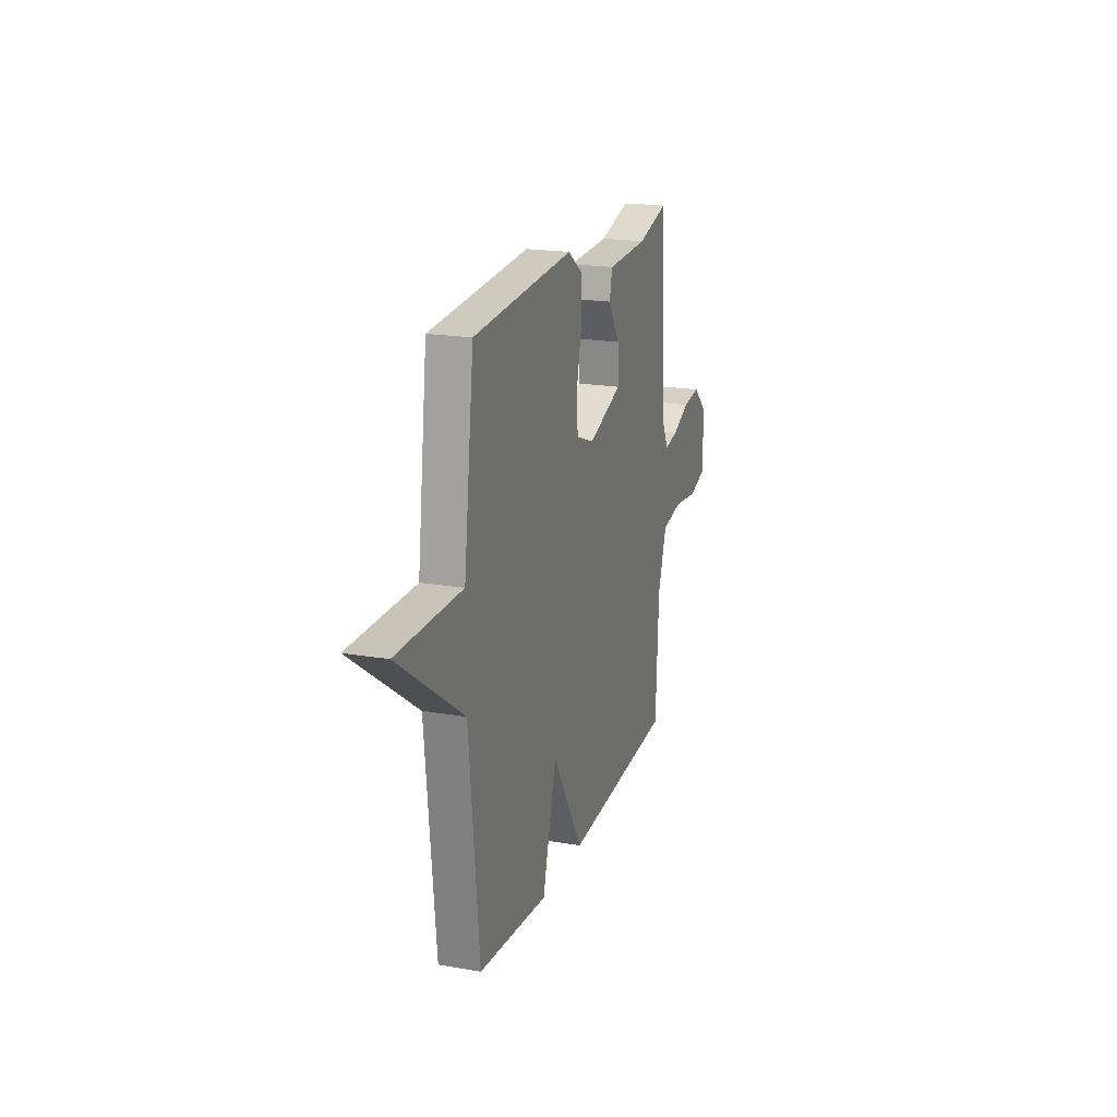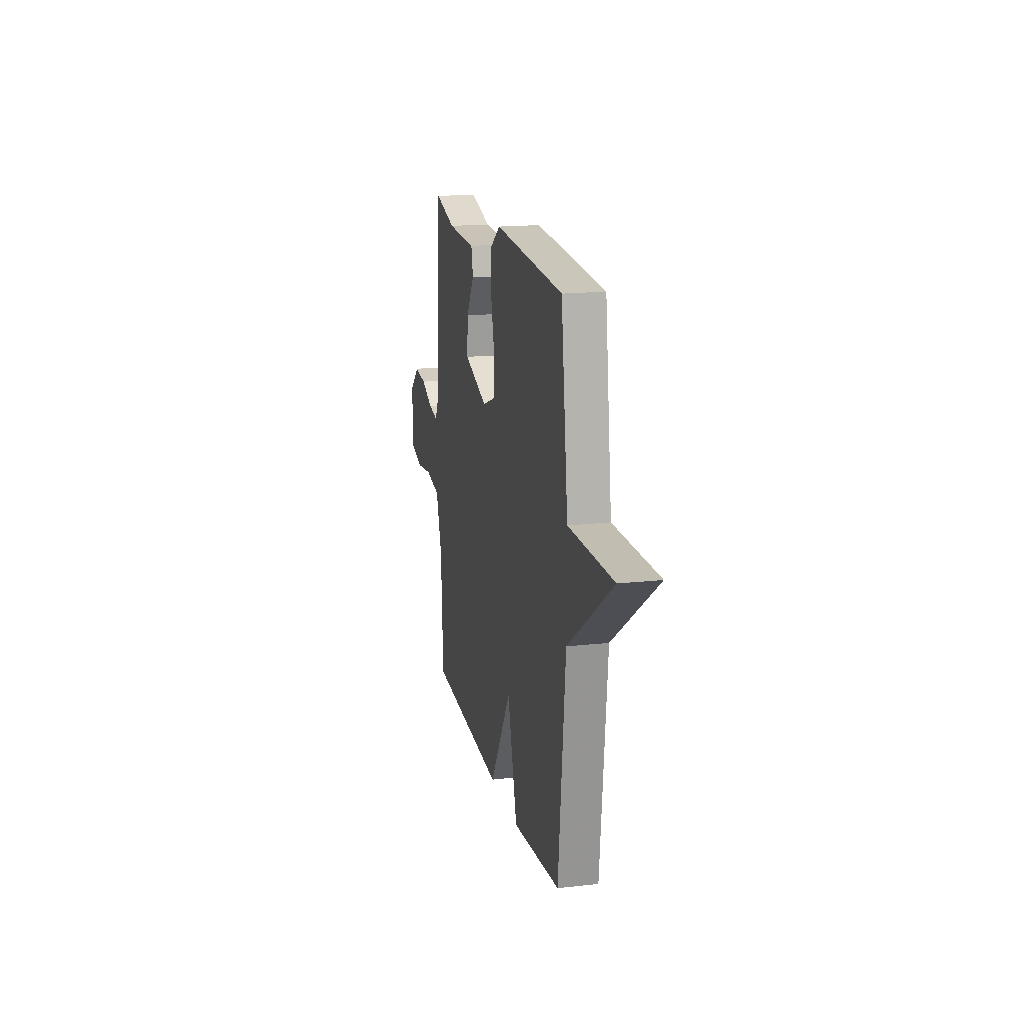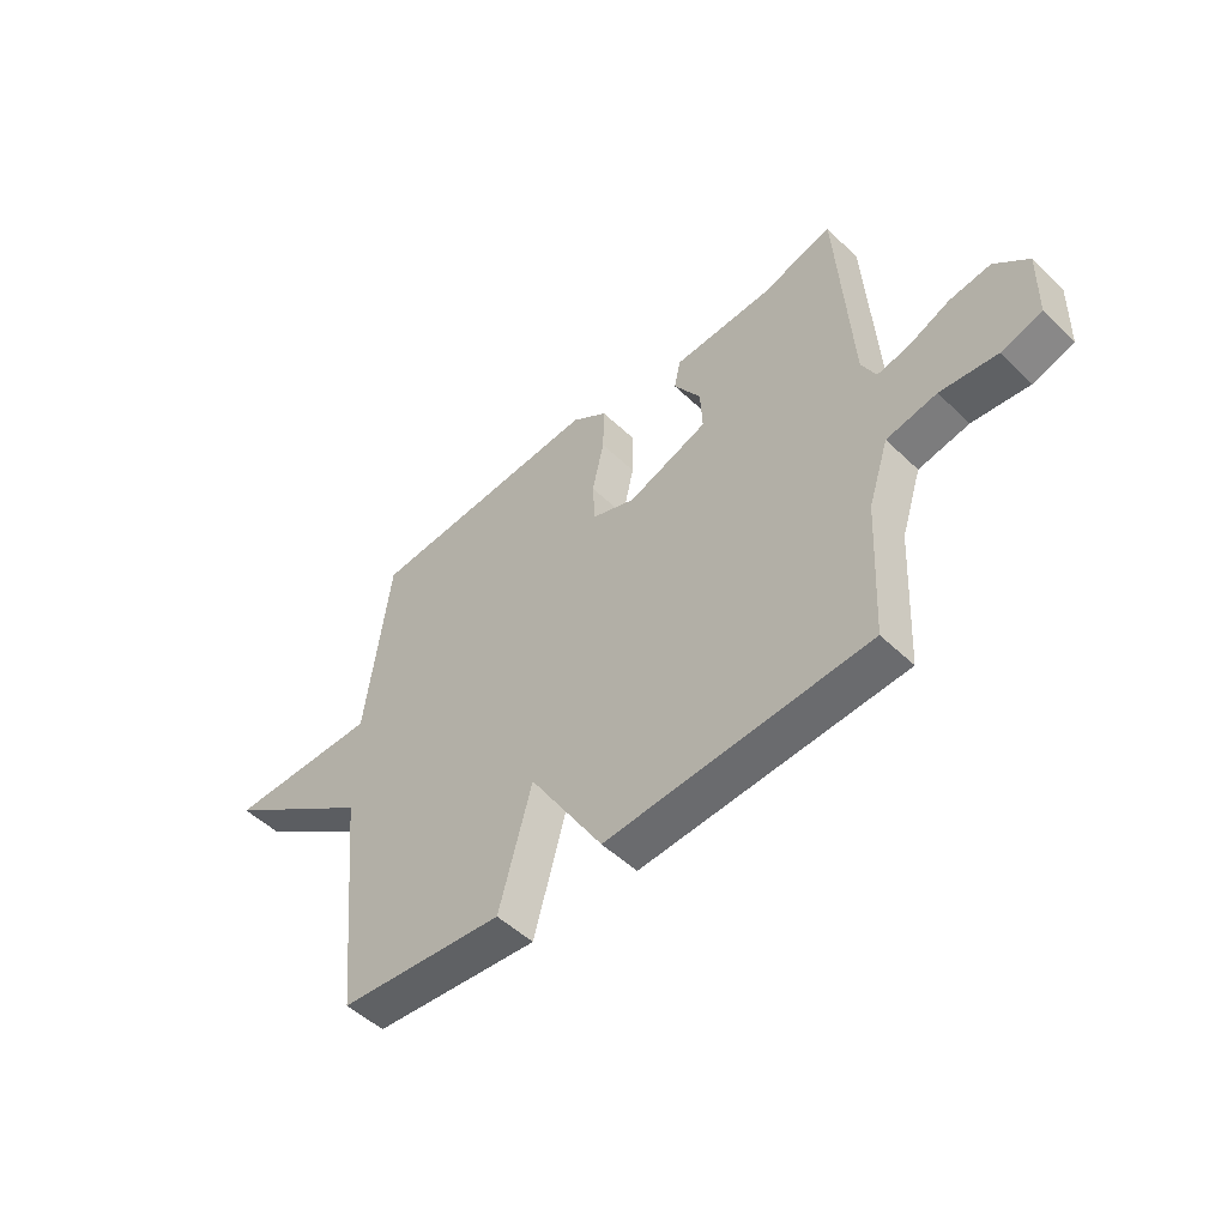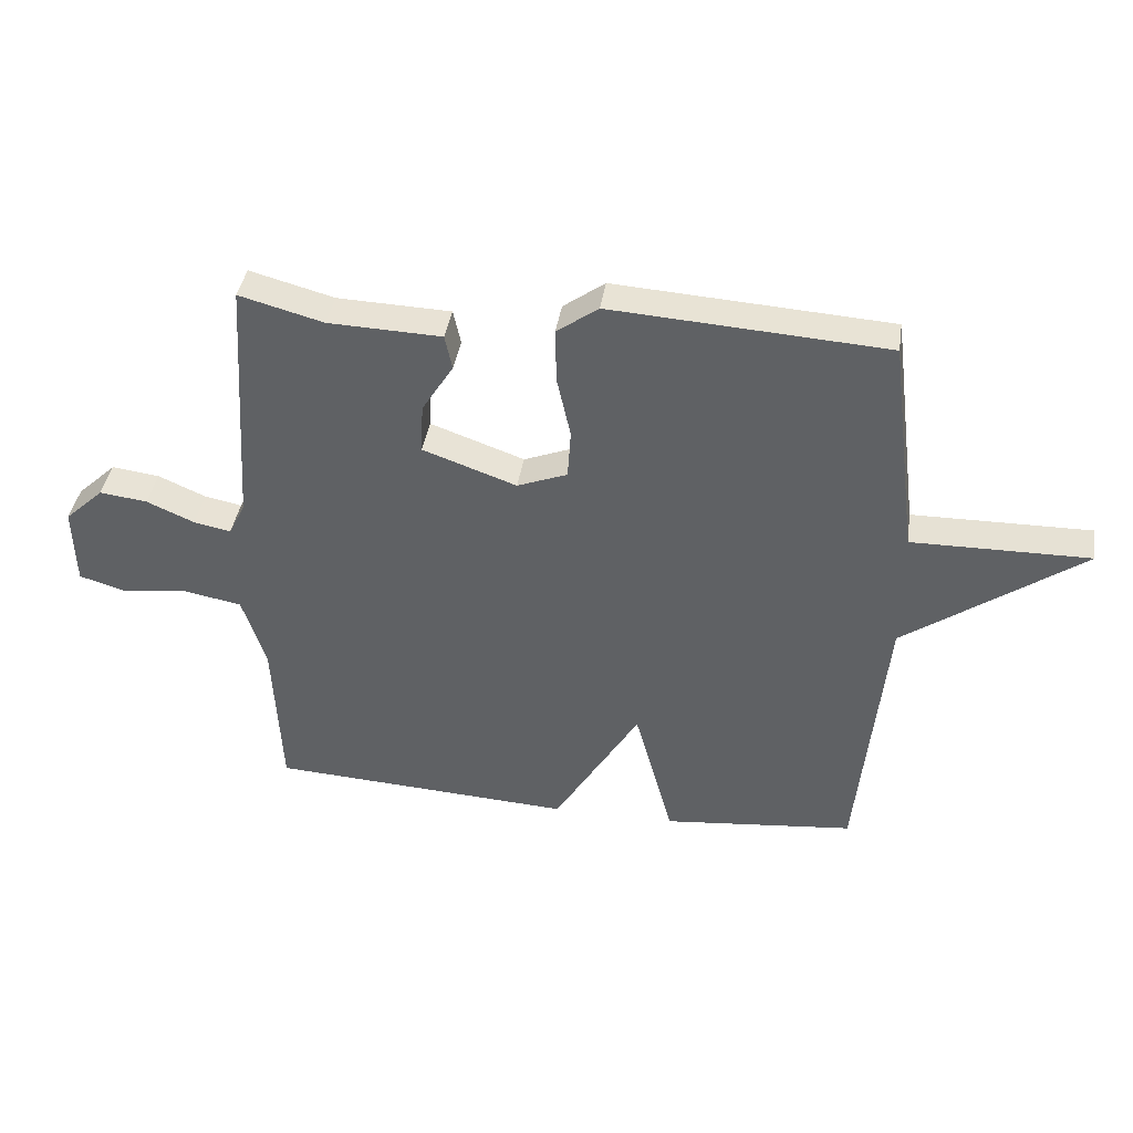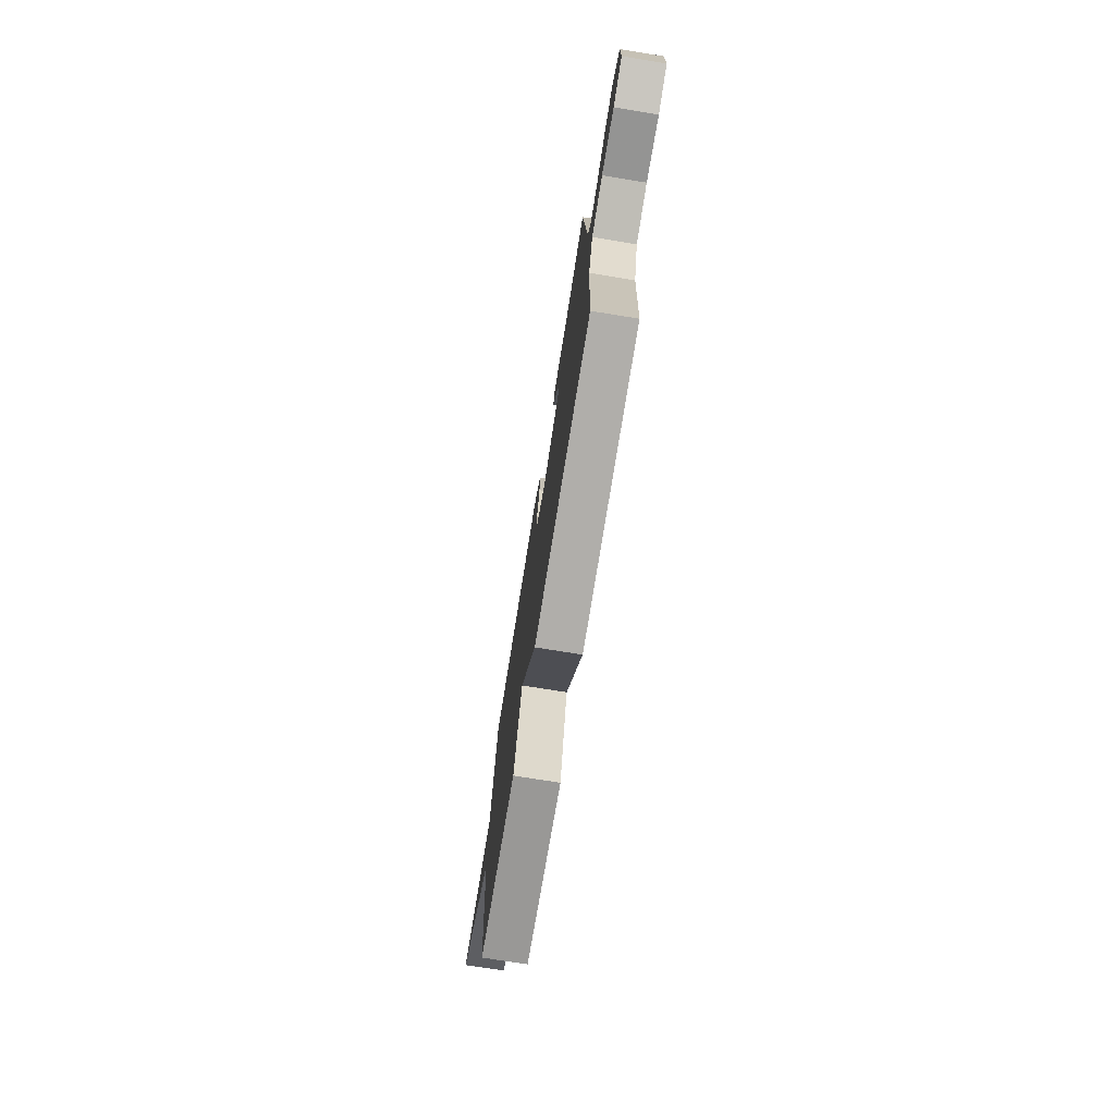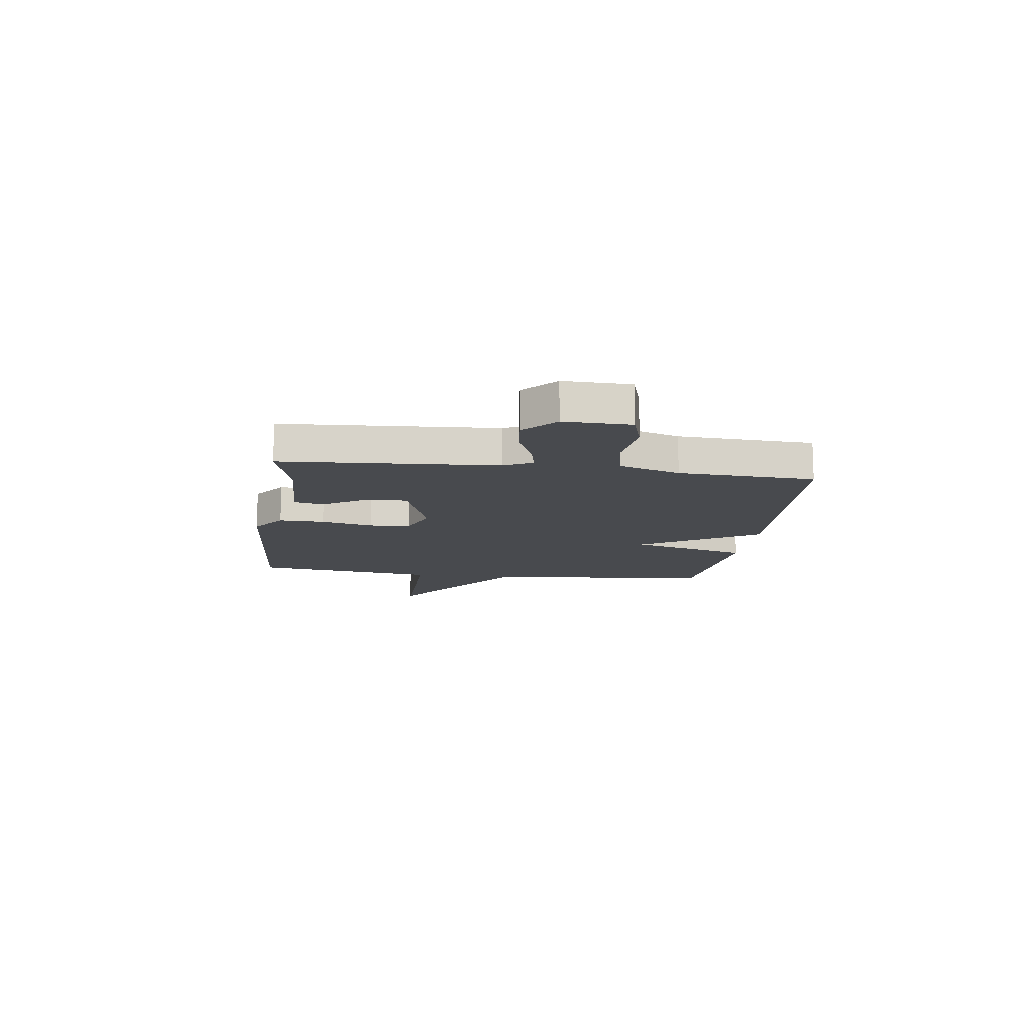
<metadata>
{"format":"obj","ext":"obj","renderer":"f3d","projection":"perspective","resolution":1024,"background":"white","views":[{"elev":19.7,"azim":-72.2,"up":"+Z"},{"elev":17.2,"azim":-102.7,"up":"+Z"},{"elev":-50.8,"azim":43.9,"up":"+Z"},{"elev":39.5,"azim":-171.4,"up":"+Z"},{"elev":-74.1,"azim":80.8,"up":"+Z"},{"elev":-12.8,"azim":82.3,"up":"+Y"}]}
</metadata>
<code>
v 0.5 0.07 0.5
v 0.526 0.07 0.089
v 0.553 0.07 0.035
v 0.613 0.07 0.047
v 0.69 0.07 0.081
v 0.767 0.07 0.091
v 0.83 0.07 0.033
v 0.827 0.07 -0.095
v 0.751 0.07 -0.118
v 0.645 0.07 -0.105
v 0.551 0.07 -0.123
v 0.513 0.07 -0.24
v 0.5 0.07 -0.5
v 0.01 0.07 -0.53
v -0.128 0.07 -0.304
v -0.19 0.07 -0.53
v -0.5 0.07 -0.5
v -0.545 0.07 -0.055
v -0.832 0.07 0.147
v -0.545 0.07 0.145
v -0.5 0.07 0.5
v -0.056 0.07 0.53
v 0.011 0.07 0.482
v 0.009 0.07 0.394
v -0.013 0.07 0.295
v -0.008 0.07 0.216
v 0.073 0.07 0.185
v 0.224 0.07 0.239
v 0.22 0.07 0.319
v 0.169 0.07 0.4
v 0.181 0.07 0.456
v 0.364 0.07 0.463
v 0.5 0 0.5
v 0.526 0 0.089
v 0.553 0 0.035
v 0.613 0 0.047
v 0.69 0 0.081
v 0.767 0 0.091
v 0.83 0 0.033
v 0.827 0 -0.095
v 0.751 0 -0.118
v 0.645 0 -0.105
v 0.551 0 -0.123
v 0.513 0 -0.24
v 0.5 0 -0.5
v 0.01 0 -0.53
v -0.128 0 -0.304
v -0.19 0 -0.53
v -0.5 0 -0.5
v -0.545 0 -0.055
v -0.832 0 0.147
v -0.545 0 0.145
v -0.5 0 0.5
v -0.056 0 0.53
v 0.011 0 0.482
v 0.009 0 0.394
v -0.013 0 0.295
v -0.008 0 0.216
v 0.073 0 0.185
v 0.224 0 0.239
v 0.22 0 0.319
v 0.169 0 0.4
v 0.181 0 0.456
v 0.364 0 0.463
f 29 30 31 32
f 32 1 2
f 29 32 2
f 28 29 2
f 27 28 2 3
f 23 24 25
f 22 23 25
f 21 22 25
f 20 21 25
f 20 25 26
f 18 19 20
f 18 20 26
f 17 18 26
f 16 17 26
f 15 16 26
f 15 26 27
f 14 15 27
f 13 14 27
f 12 13 27
f 8 9 10
f 7 8 10
f 6 7 10
f 5 6 10
f 4 5 10
f 3 4 10 11
f 3 11 12 27
f 64 63 62 61
f 34 33 64
f 34 64 61
f 34 61 60
f 35 34 60 59
f 57 56 55
f 57 55 54
f 57 54 53
f 57 53 52
f 58 57 52
f 52 51 50
f 58 52 50
f 58 50 49
f 58 49 48
f 58 48 47
f 59 58 47
f 59 47 46
f 59 46 45
f 59 45 44
f 42 41 40
f 42 40 39
f 42 39 38
f 42 38 37
f 42 37 36
f 43 42 36 35
f 59 44 43 35
f 1 33 34 2
f 2 34 35 3
f 3 35 36 4
f 4 36 37 5
f 5 37 38 6
f 6 38 39 7
f 7 39 40 8
f 8 40 41 9
f 9 41 42 10
f 10 42 43 11
f 11 43 44 12
f 12 44 45 13
f 13 45 46 14
f 14 46 47 15
f 15 47 48 16
f 16 48 49 17
f 17 49 50 18
f 18 50 51 19
f 19 51 52 20
f 20 52 53 21
f 21 53 54 22
f 22 54 55 23
f 23 55 56 24
f 24 56 57 25
f 25 57 58 26
f 26 58 59 27
f 27 59 60 28
f 28 60 61 29
f 29 61 62 30
f 30 62 63 31
f 31 63 64 32
f 32 64 33 1

</code>
